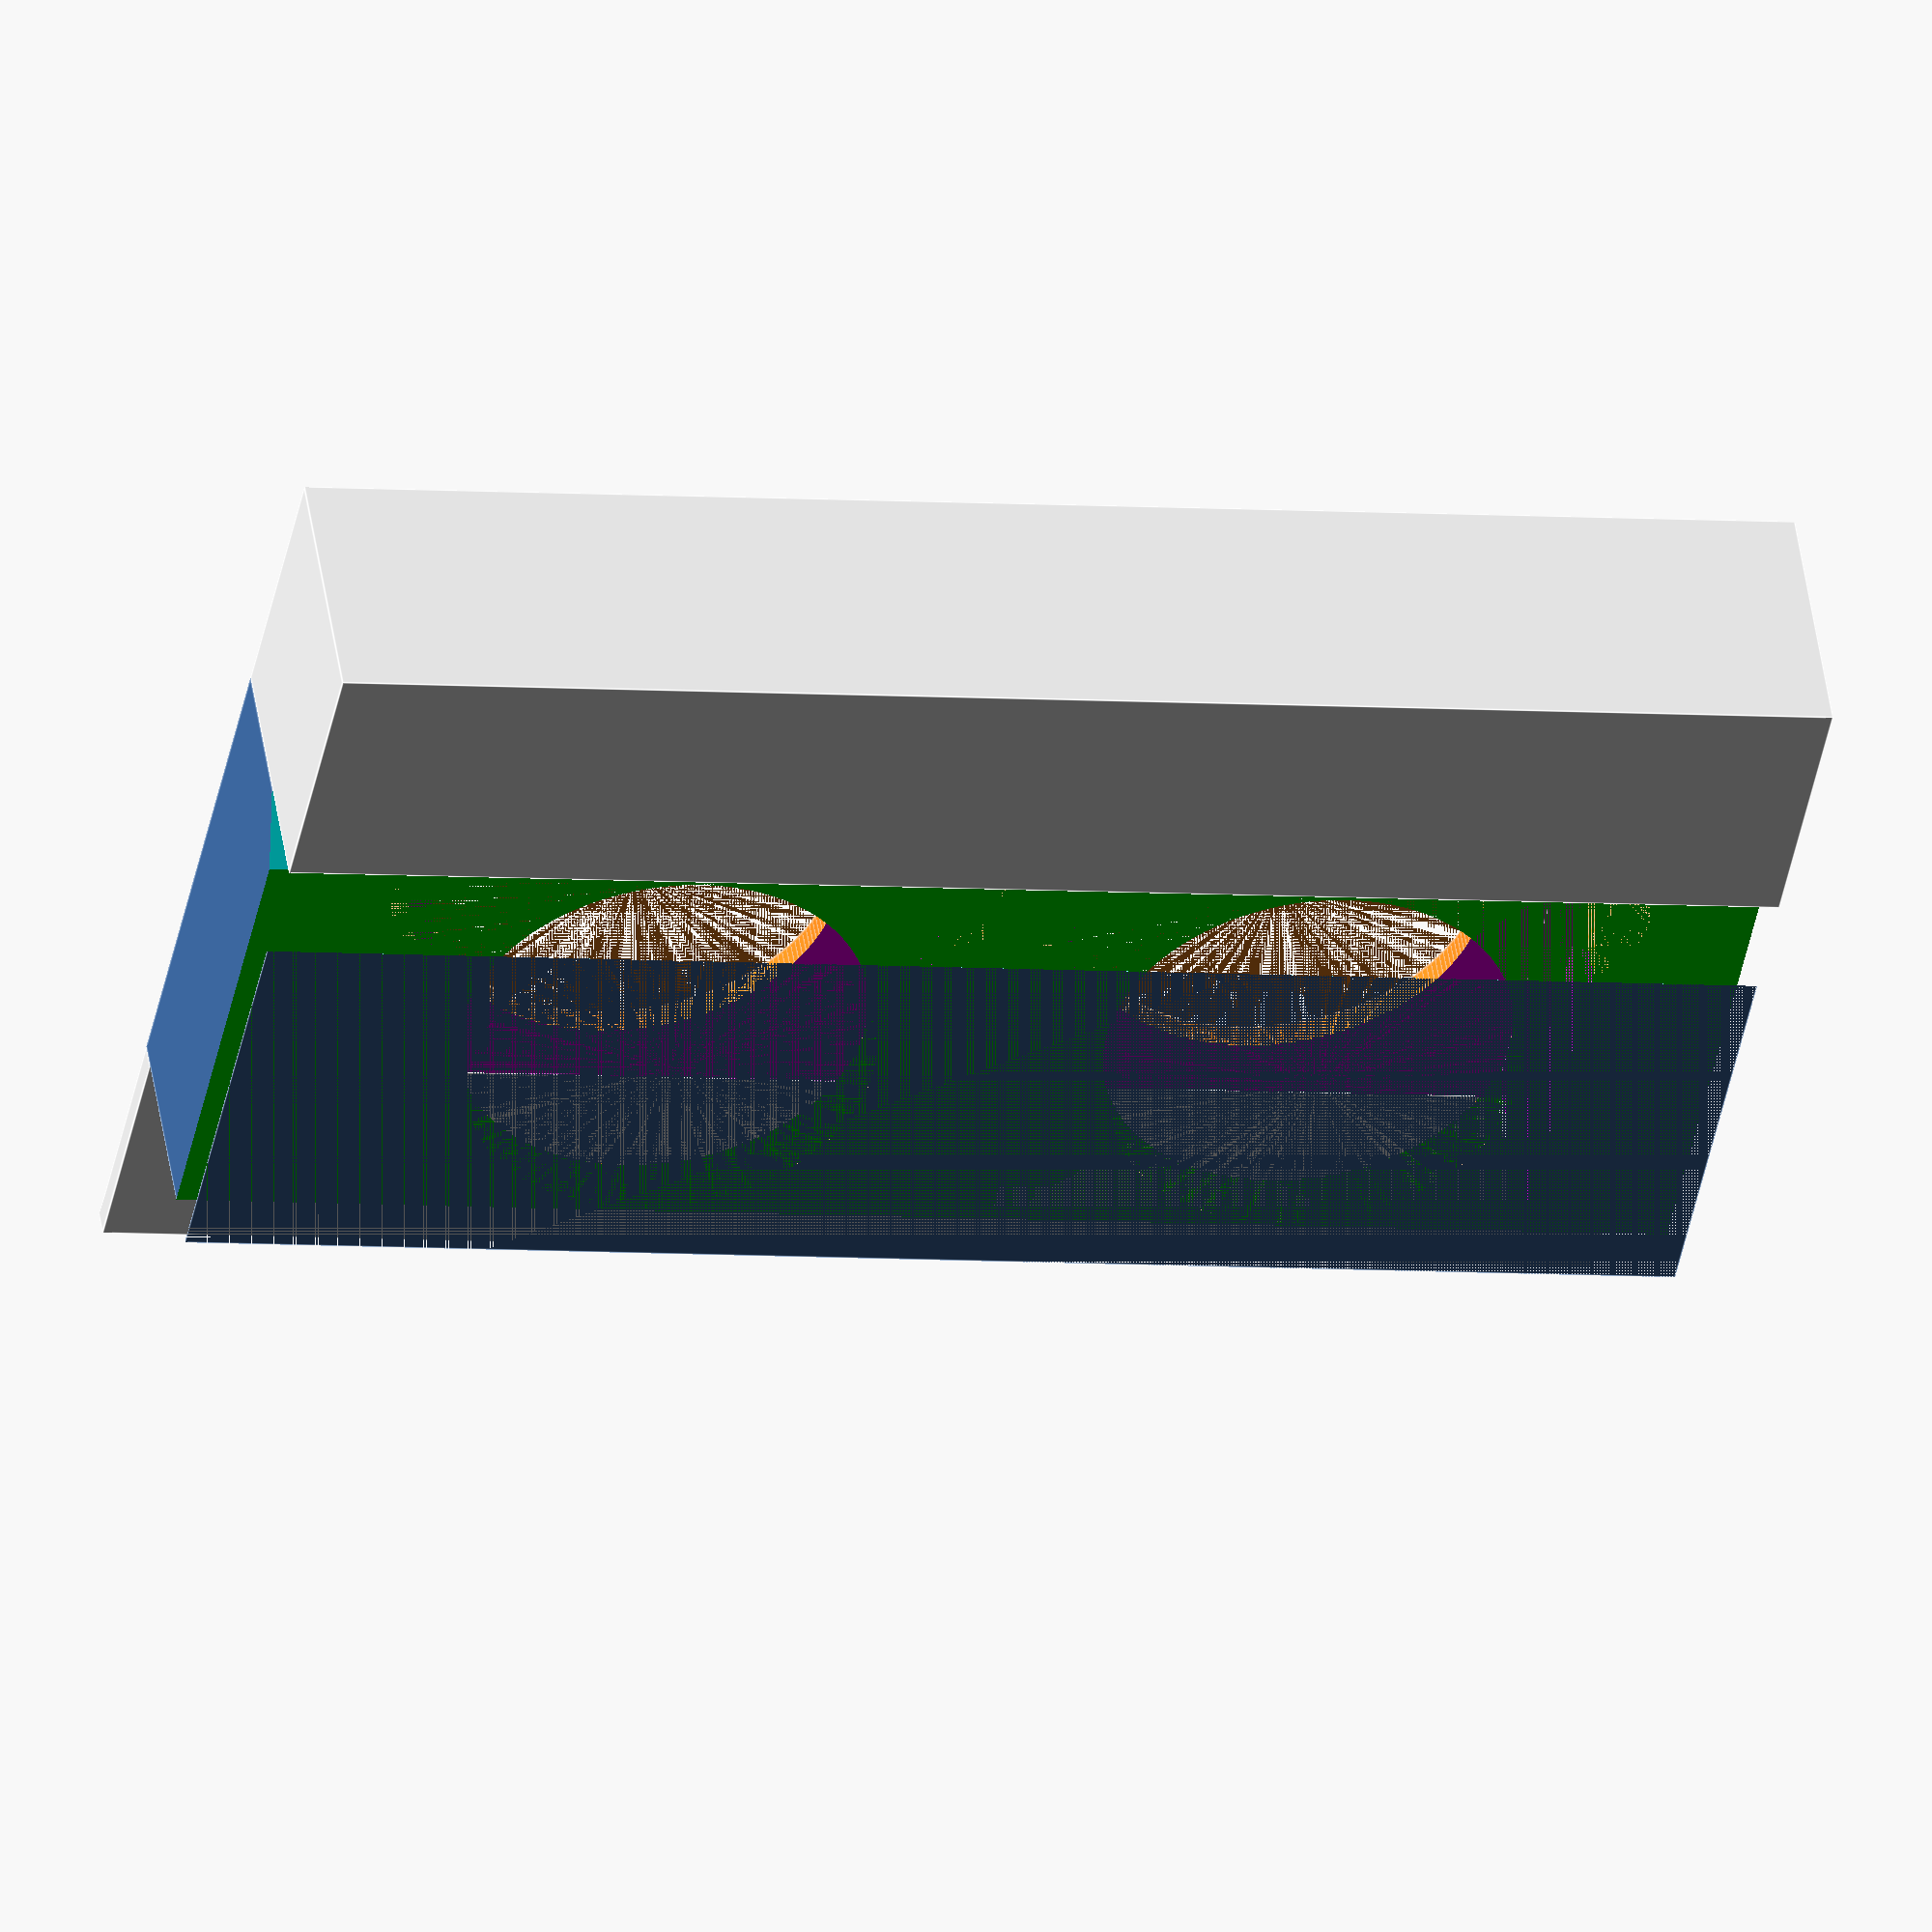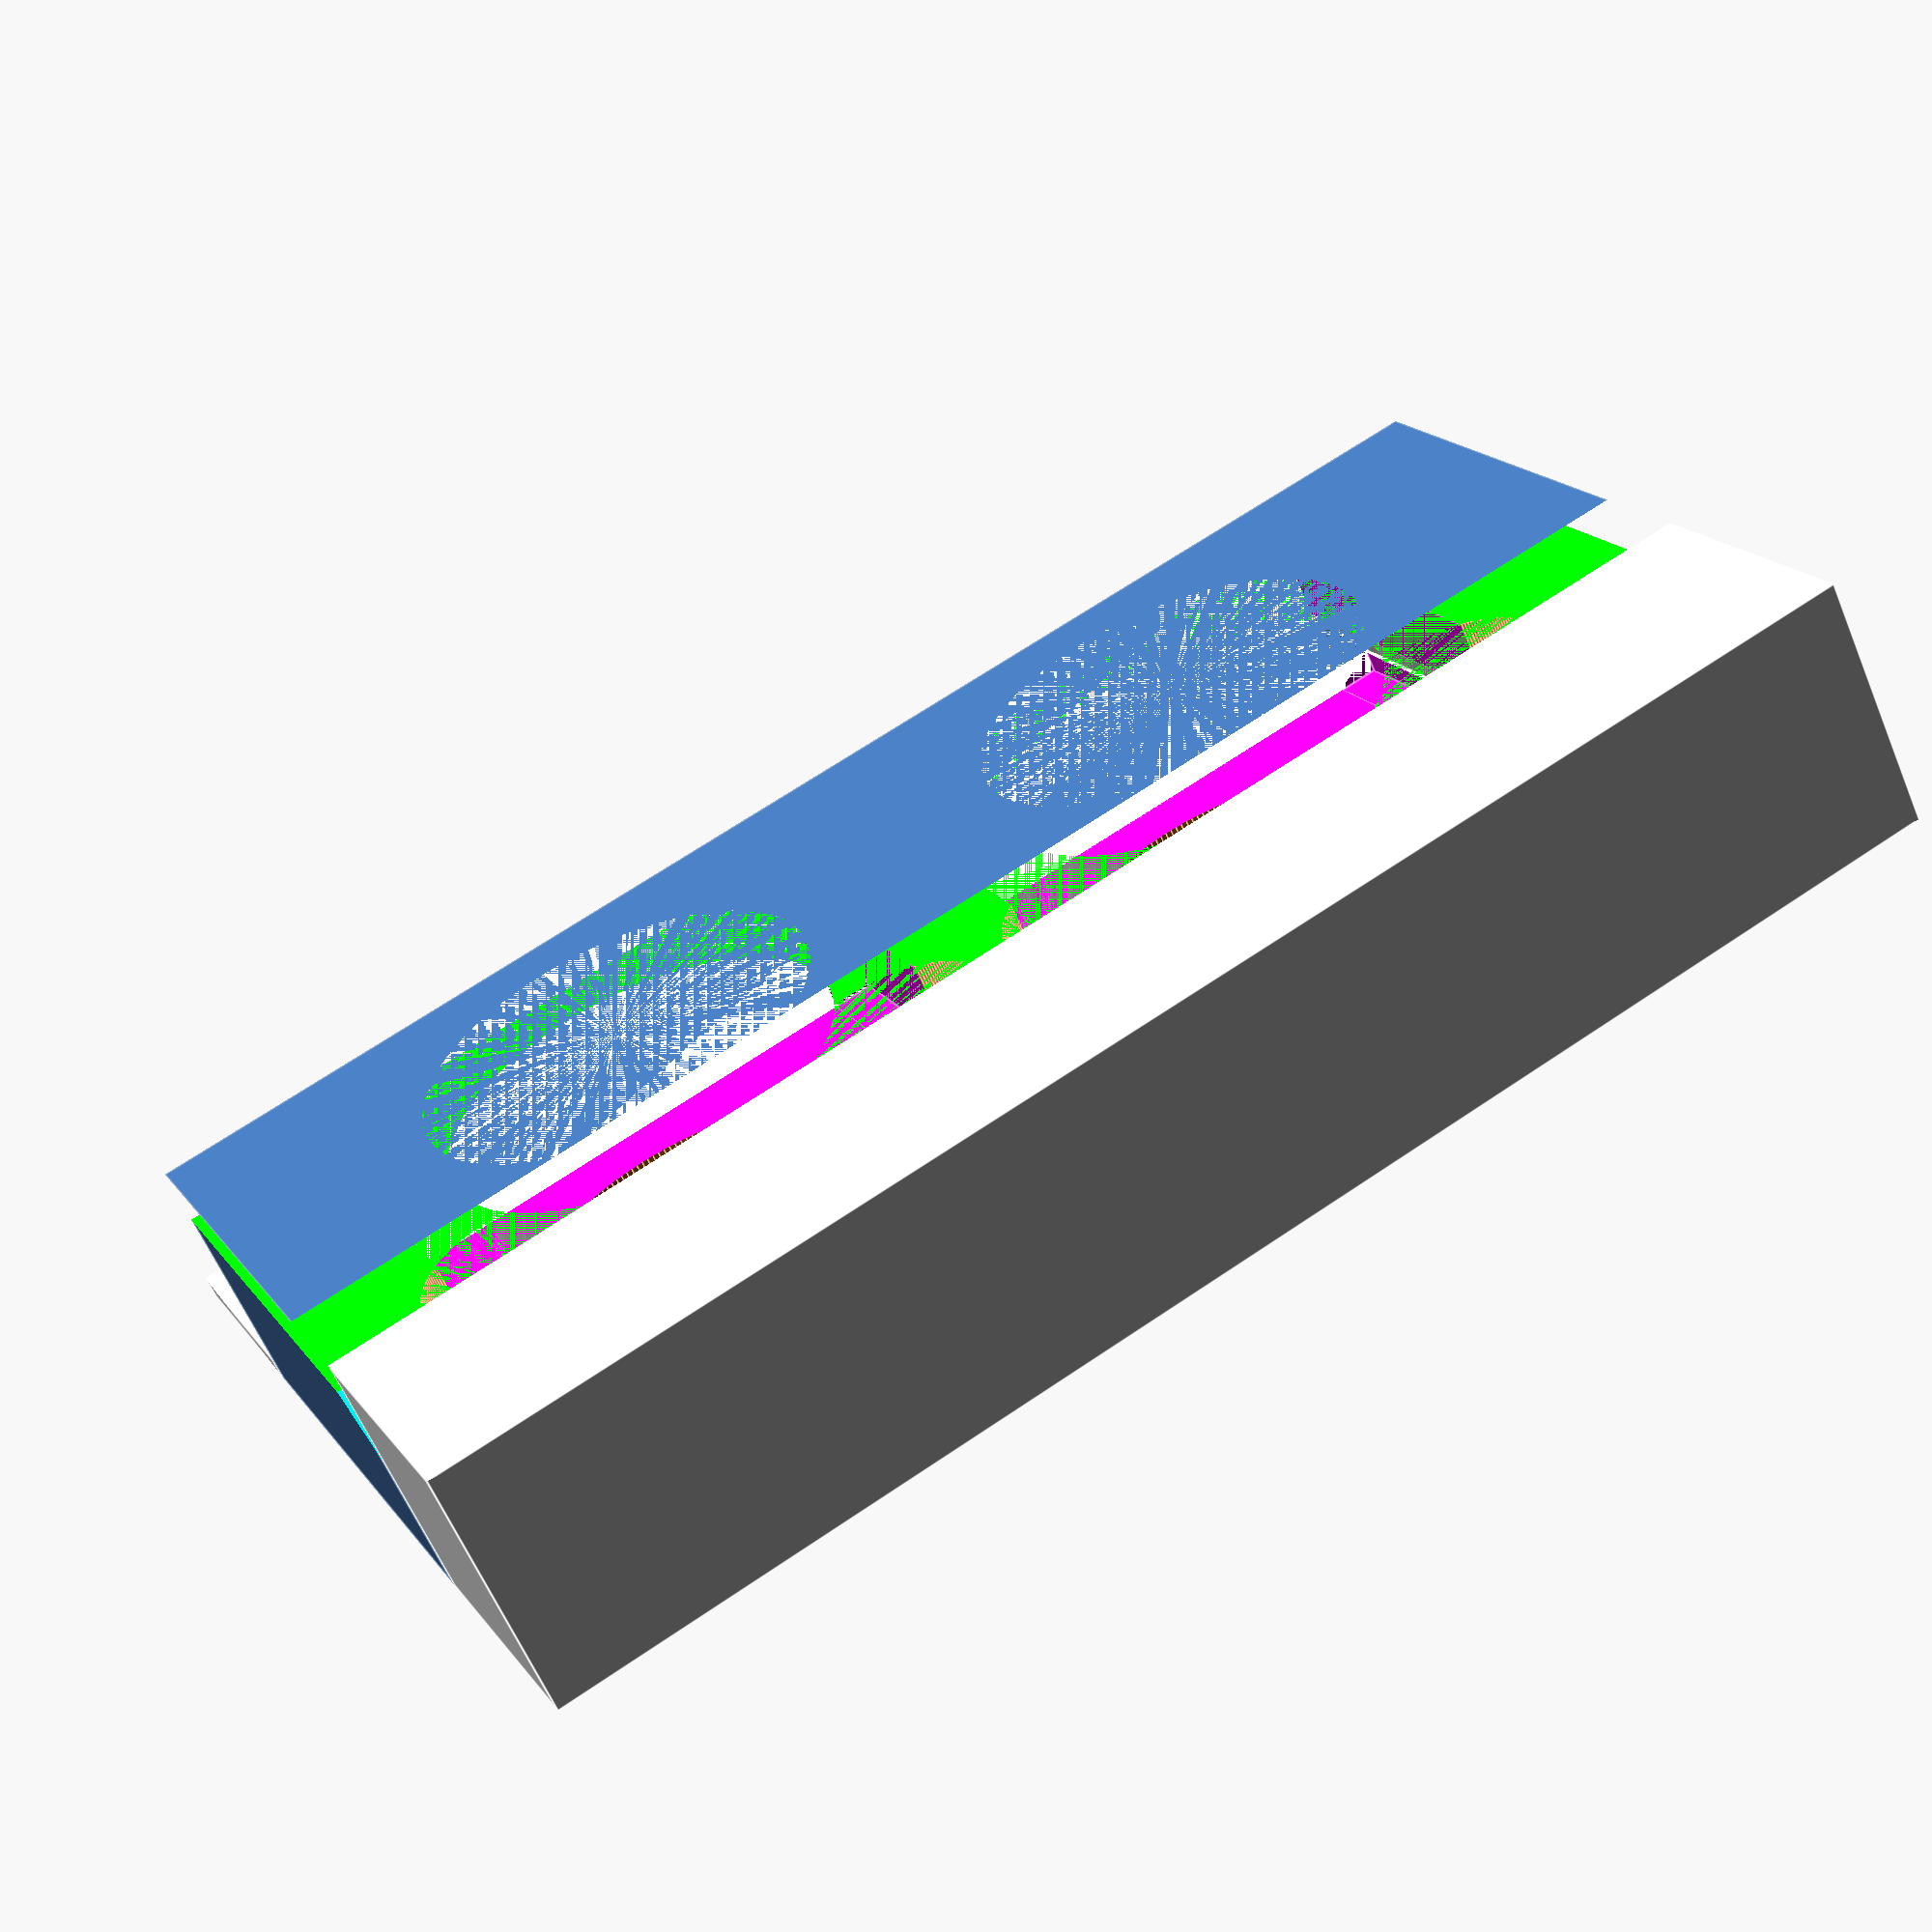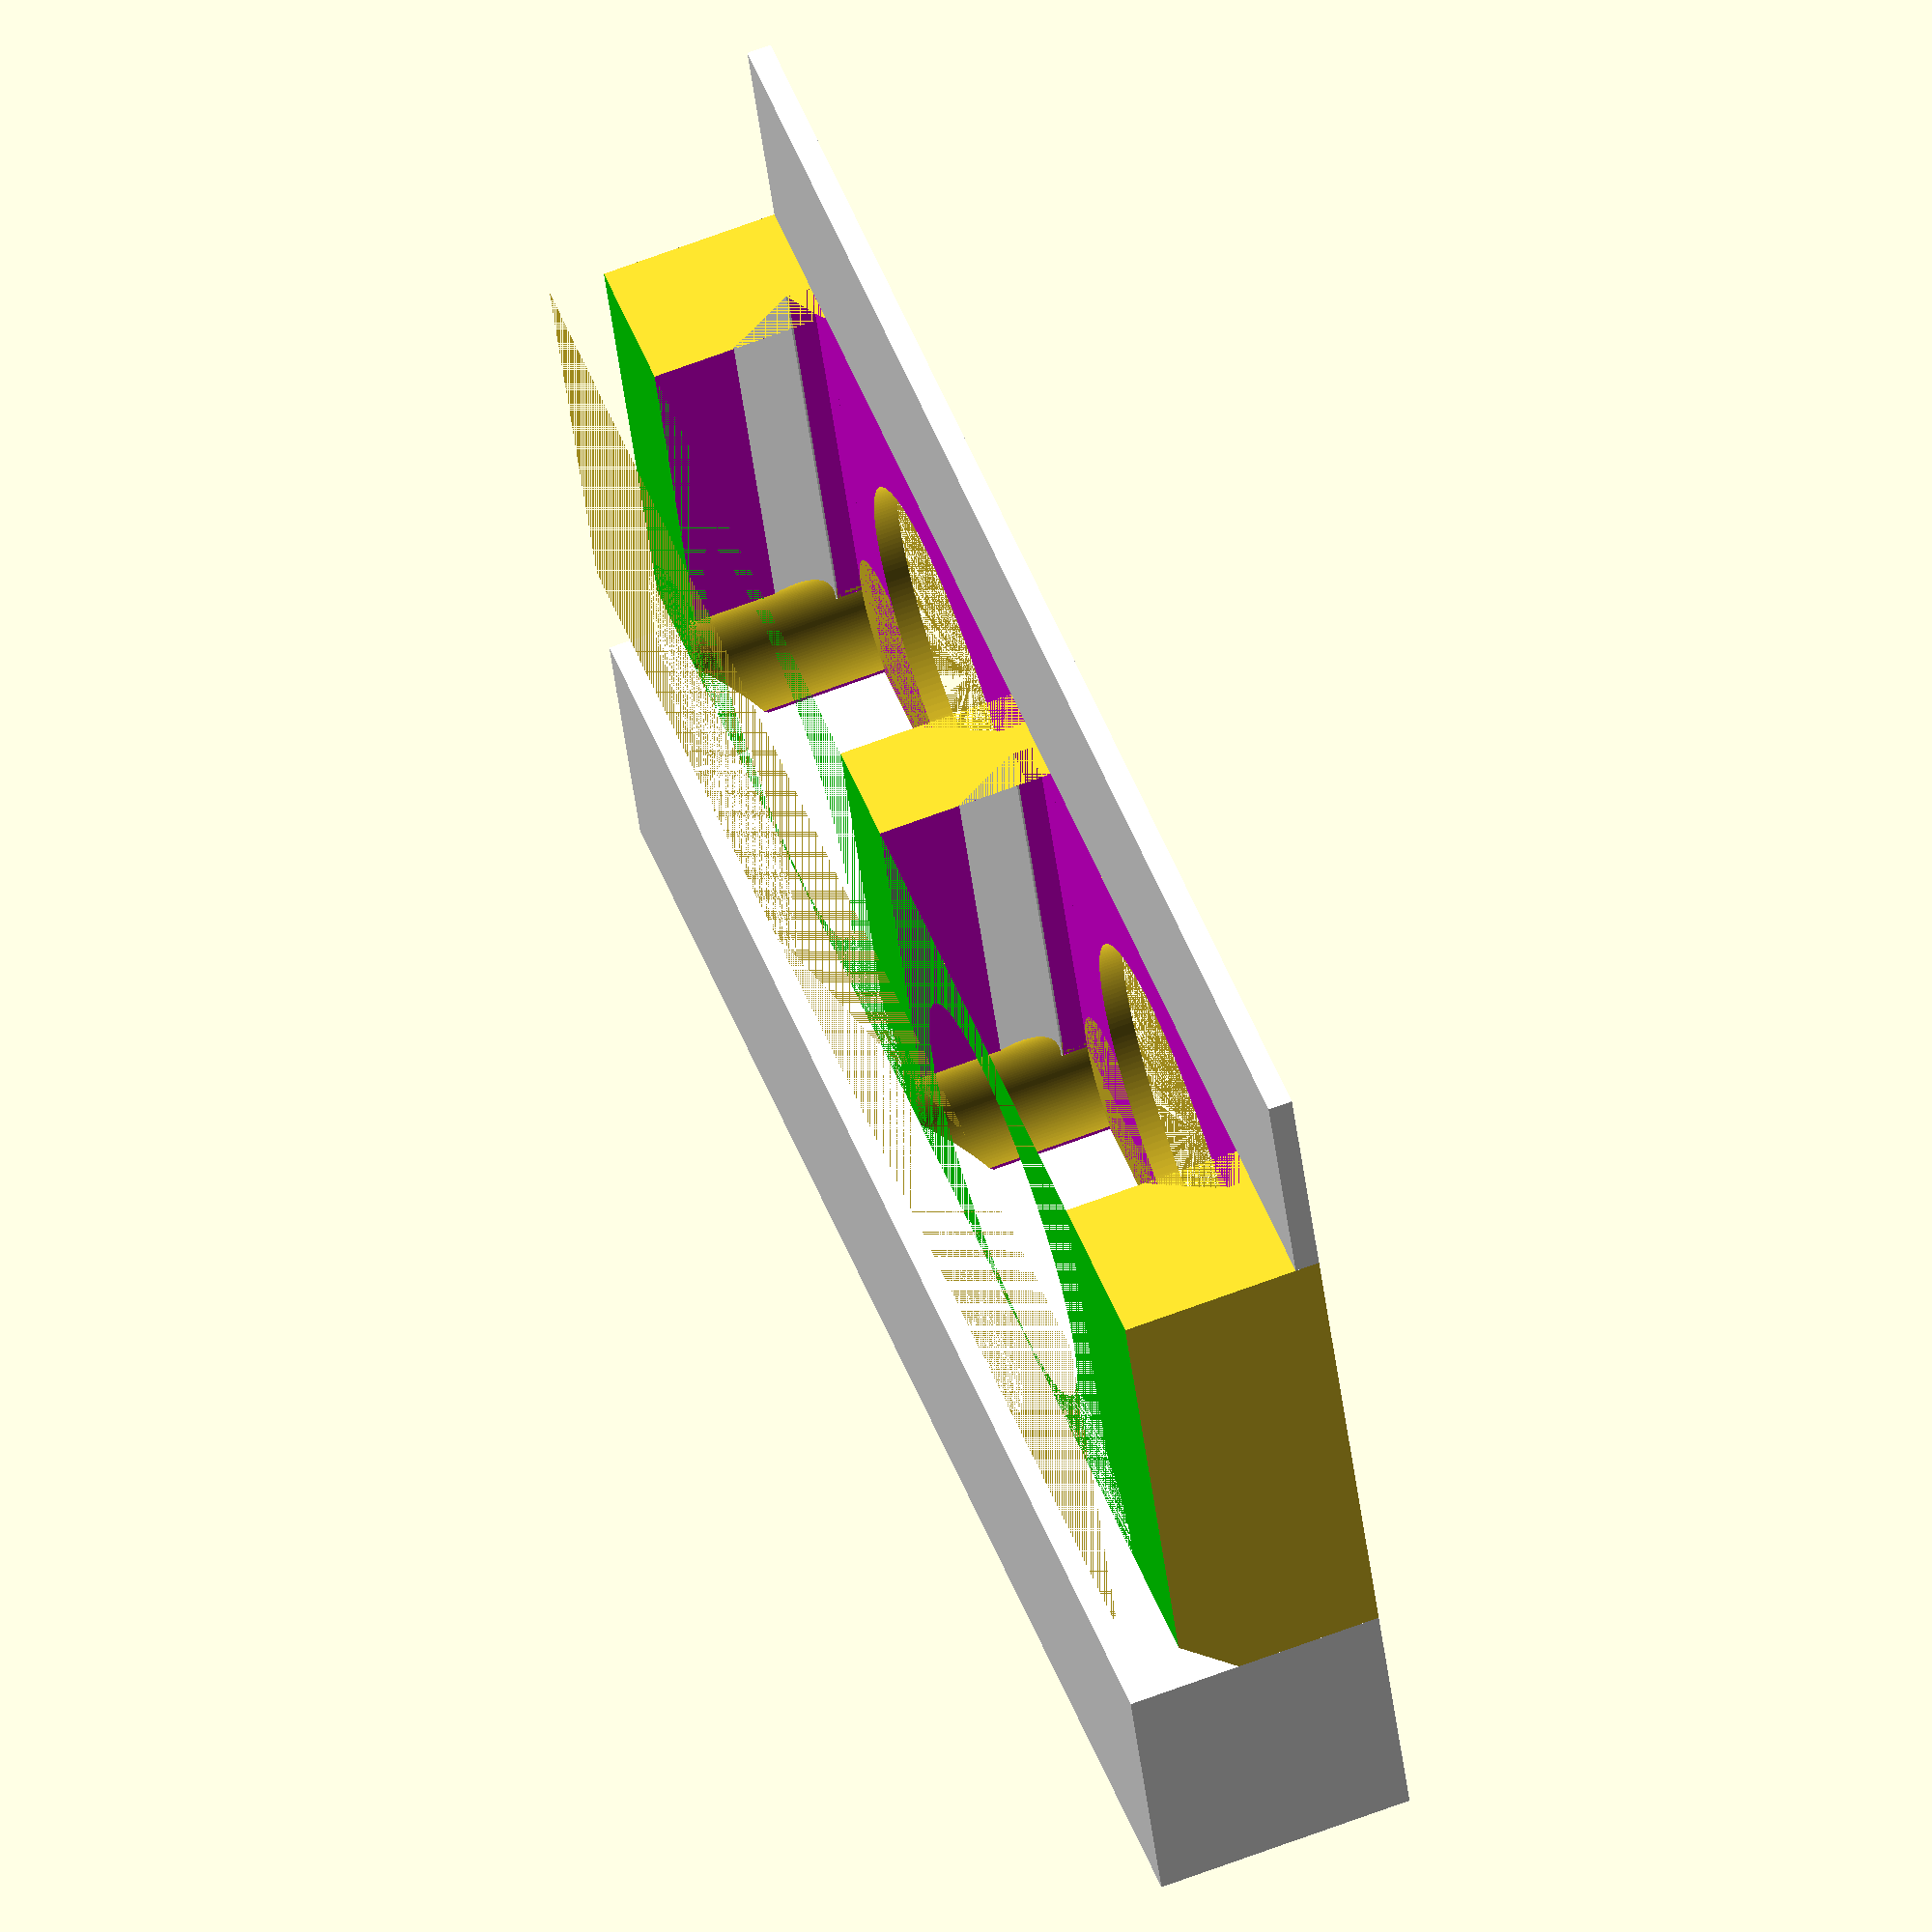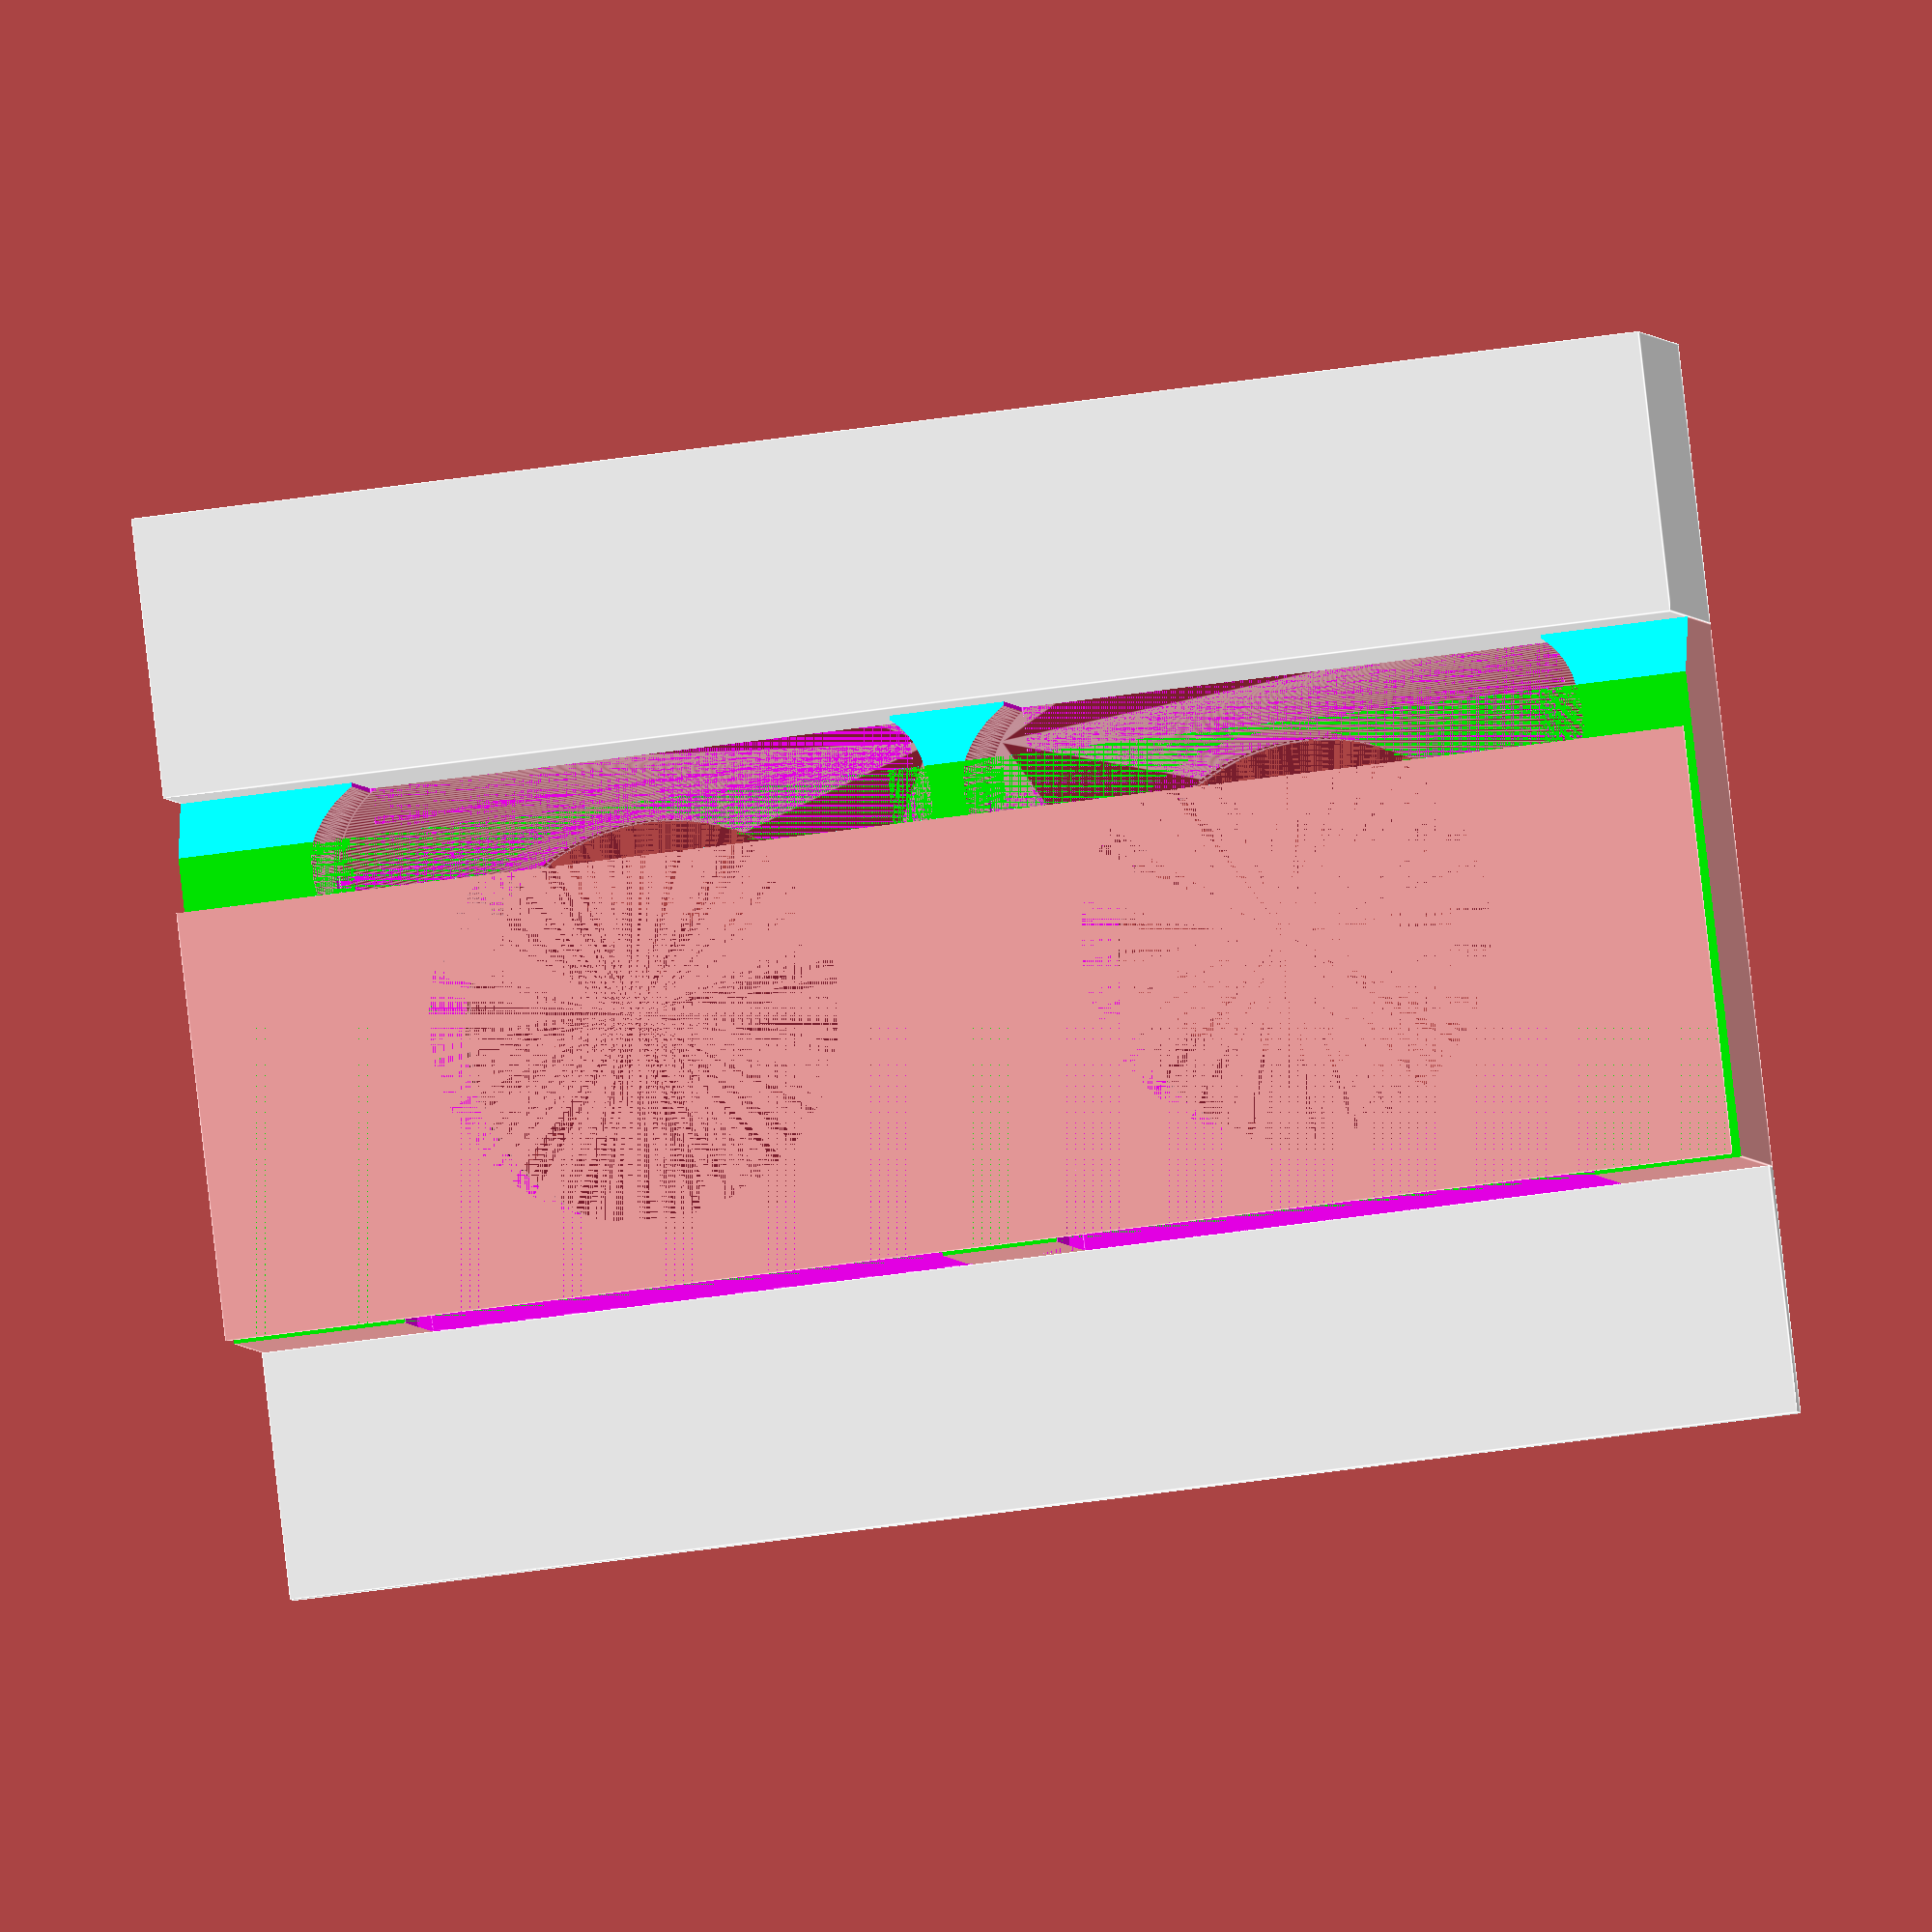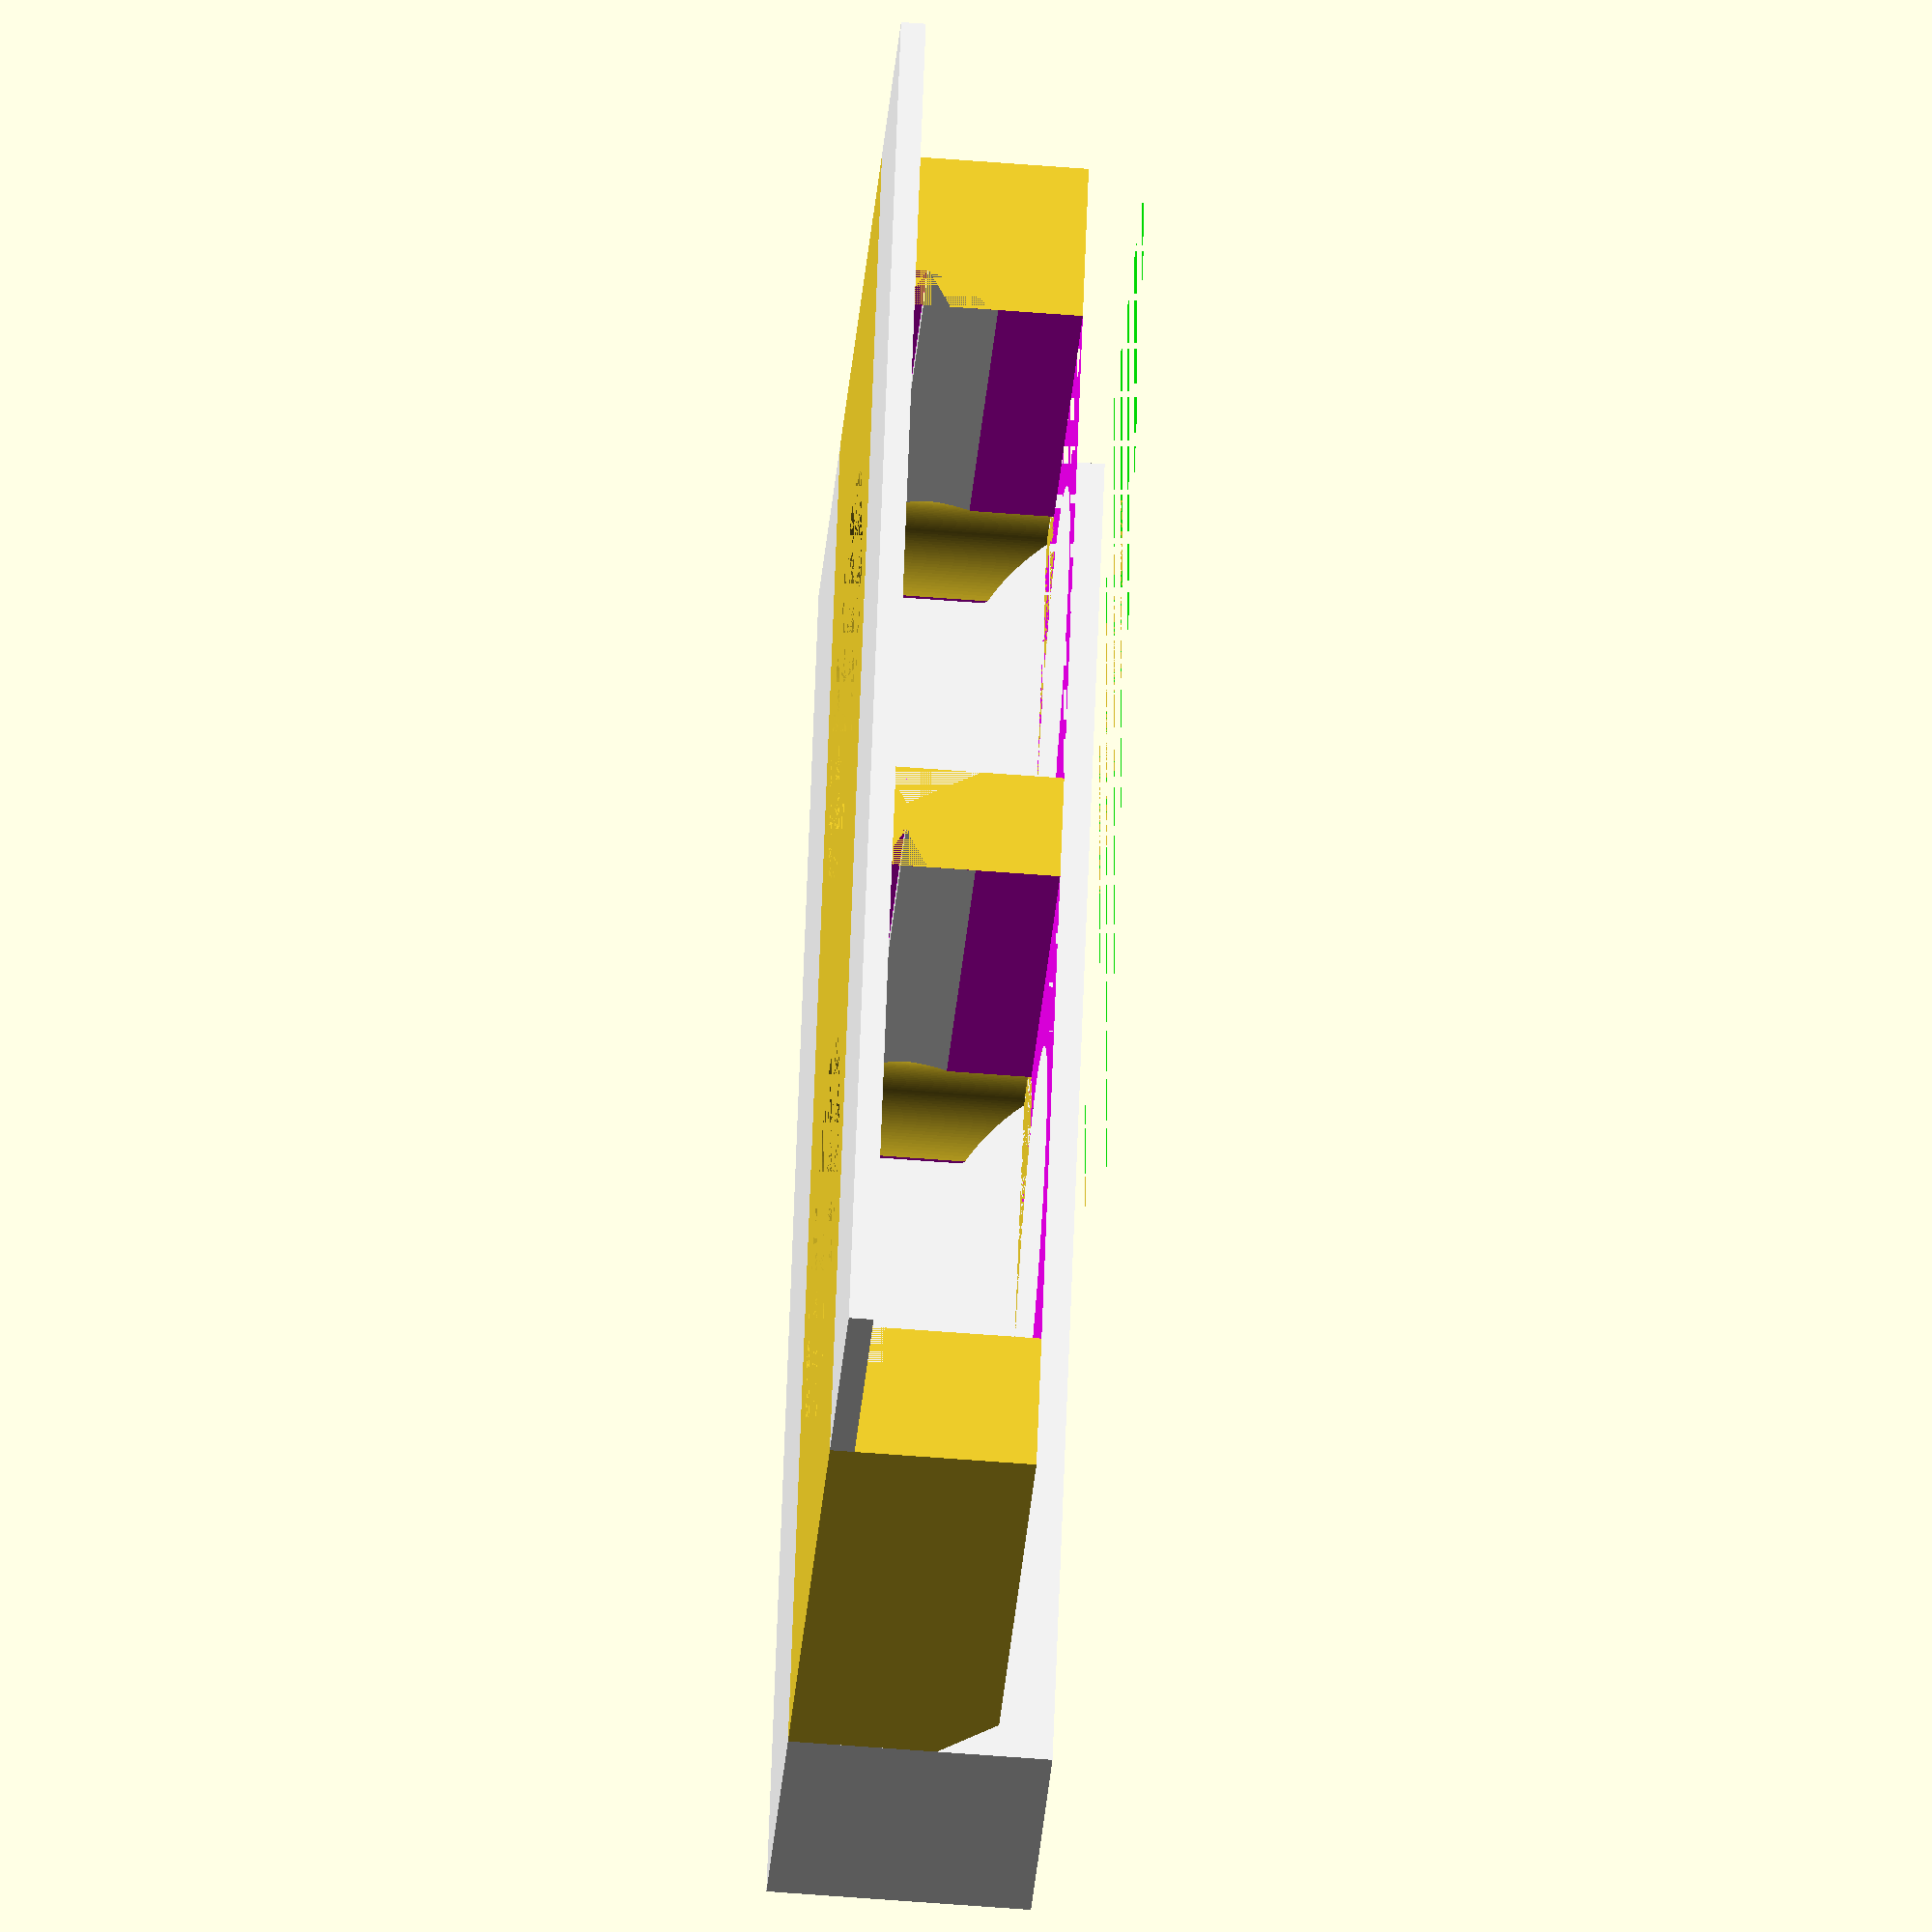
<openscad>
// Modificación 1:
    // Se redujo el ancho de  la pieza de 72mm a 61mm
// Modificación 2:
    // Se extendieron los agregados
    // Parte alta: +1mm
    // Parte baja: +3mm
    // Longitud total de la pieza: 65mm



$fn=200;

// Estructura principal
ep_largo=92.5; // (90.5 total - 7 parte final + 10.5 parte final)
ep_ancho=61-28;
ep_alto=16;

// Muesca inferior
mi_largo=94; // (90.5 total - 7 parte final + 10.5 parte final)
mi_ancho=45;
mi_alto=0; //1.5

// Rebaje superior
rs_largo=94;
rs_ancho=34;
rs_alto=3.5;

// Canal superior
cs_largo=94;
cs_ancho=6;
cs_alto=8+3.4;

// Ángulo superior
as_largo=94;
as_ancho=11.3;
as_alto=11.3;

// Base Cubo principal
bcp_largo=38;
bcp_ancho=28;
bcp_alto=1.5;

// Cuerpo Cubo principal
ccp_largo=33;
ccp_ancho=34;
ccp_alto=11;

// Pilar 1 base
p1_largo_b=8;

// Pilar 1 superior
p1_largo_s=10.5;

// Pilar 2 base
p2_largo_b=2;

// Pilar 2 superior
p2_largo_s=7;

// sacados circulares
sc_diametro=12.5;
sc_alto=11;


// Sacado angular
sa_ancho=28;
sa_largo=5;
sa_alto=3;

// Orificios cubos
oc_diametro=25;
oc_alto=20;


difference(){
    // Estructura principal
    cube([ep_ancho,ep_largo,ep_alto],center=true);
    
    // Muesca inferior
//    translate([(ep_ancho-mi_ancho)/2,0,(-ep_alto+mi_alto)/2]){
//        color([1,0,0])cube([mi_ancho,mi_largo,mi_alto],center=true);
//    }
    
    // Rebaje superior
    translate([(ep_ancho-rs_ancho)/2,0,ep_alto/2-rs_alto/2]){
        color([0,1,0])cube([rs_ancho+24,rs_largo,rs_alto],center=true);
    }
//    // Canal superior
//    translate([(ep_ancho-cs_ancho)/2-28,0,(-ep_alto+cs_alto)/2+mi_alto+3]){
//        color([0,0,1])cube([cs_ancho,cs_largo,cs_alto],center=true);
//    }
    // Ángulo superior
    translate([(ep_ancho)/2-28-cs_ancho,0,ep_alto-8]){
        rotate([0,45,0]) color([0,1,1])cube([as_ancho,as_largo,as_alto],center=true);
    }
    // Base Cubo principal 1
    translate([(ep_ancho-bcp_ancho)/2,(-ep_largo+bcp_largo)/2+p1_largo_b,(-ep_alto+bcp_alto)/2+mi_alto+1.5]){
        color([1,0,1])cube([bcp_ancho,bcp_largo,bcp_alto],center=true);
    }
    
    // Cuerpo Cubo principal 1
    translate([(ep_ancho-ccp_ancho)/2,(-ep_largo+ccp_largo)/2+p1_largo_s,(-ep_alto+ccp_alto)/2+mi_alto+1.5]){
        color([1,0,1])cube([ccp_ancho+1,ccp_largo,ccp_alto],center=true);
    }

    // Base Cubo principal 2
    translate([(ep_ancho-bcp_ancho)/2,(-ep_largo+bcp_largo)/2+p1_largo_b+p2_largo_b+bcp_largo,(-ep_alto+bcp_alto)/2+mi_alto+1.5]){
        color([1,0,1])cube([bcp_ancho,bcp_largo,bcp_alto],center=true);
    }
    
    // Cuerpo Cubo principal 2
    translate([(ep_ancho-ccp_ancho)/2,(-ep_largo+ccp_largo)/2+p1_largo_s+p2_largo_s+ccp_largo,(-ep_alto+ccp_alto)/2+mi_alto+1.5]){
        color([1,0,1])cube([ccp_ancho+1,ccp_largo,ccp_alto],center=true);
    }
    
    //Sacados circulares  1
    
    hull(){
        translate([(ep_ancho-sc_diametro)/2-bcp_ancho-6+sc_diametro,(-ep_largo)/2+p1_largo_b+sc_diametro/2,(-ep_alto+sc_alto)/2+mi_alto+1.5]){
            cylinder(h=sc_alto,r=sc_diametro/2, center = true);
        }
        
        translate([(ep_ancho-sc_diametro)/2-bcp_ancho-6+sc_diametro,(-ep_largo)/2+p1_largo_b-sc_diametro/2+bcp_largo,(-ep_alto+sc_alto)/2+mi_alto+1.5]){
            cylinder(h=sc_alto,r=sc_diametro/2, center = true);
        }
    }
    
    //Sacados circulares 2
    
    hull(){
        translate([(ep_ancho-sc_diametro)/2-bcp_ancho-6+sc_diametro,(-ep_largo)/2+p1_largo_b+sc_diametro/2+p2_largo_b+bcp_largo,(-ep_alto+sc_alto)/2+mi_alto+1.5]){
            cylinder(h=sc_alto,r=sc_diametro/2, center = true);
        }
        
        translate([(ep_ancho-sc_diametro)/2-bcp_ancho-6+sc_diametro,(-ep_largo)/2+p1_largo_b-sc_diametro/2+bcp_largo+p2_largo_b+bcp_largo,(-ep_alto+sc_alto)/2+mi_alto+1.5]){
            cylinder(h=sc_alto,r=sc_diametro/2, center = true);
        }
    }
    
    // Sacado angular 1
    translate([(ep_ancho-sa_ancho)/2,(-ep_largo+sa_largo)/2+8,(-ep_alto+sa_alto)/2+mi_alto+3]){
    color([1,1,1]) rotate([60,0,0]) cube([sa_ancho,sa_largo,sa_alto],center=true);
    }
    // Sacado angular 2
    translate([(ep_ancho-sa_ancho)/2,(-ep_largo+sa_largo)/2+8+p2_largo_b+bcp_largo,(-ep_alto+sa_alto)/2+mi_alto+3]){
    color([1,1,1]) rotate([60,0,0]) cube([sa_ancho,sa_largo,sa_alto],center=true);
    }
    // Sacado angular 3
    translate([(ep_ancho-sa_ancho)/2,(-ep_largo+sa_largo)/2+bcp_largo+3,(-ep_alto+sa_alto)/2+mi_alto+3]){
    color([1,1,1]) rotate([-60,0,0]) cube([sa_ancho,sa_largo,sa_alto],center=true);
    }
    
    // Sacado angular 4
    translate([(ep_ancho-sa_ancho)/2,(-ep_largo+sa_largo)/2+bcp_largo+3+p2_largo_b+bcp_largo,(-ep_alto+sa_alto)/2+mi_alto+3]){
    color([1,1,1]) rotate([-60,0,0]) cube([sa_ancho,sa_largo,sa_alto],center=true);
    }     
    
    
    //Orificio circular 1
    translate([(ep_ancho-oc_diametro)/2-4,(-ep_largo+bcp_largo)/2+p1_largo_b,0]){
        cylinder(h=ep_alto,r=oc_diametro/2, center = true);  
    }
    
    //Orificio circular 2
    translate([(ep_ancho-oc_diametro)/2-4,(-ep_largo+bcp_largo)/2+p1_largo_b+p2_largo_b+bcp_largo,0]){
        cylinder(h=ep_alto,r=oc_diametro/2, center = true);  
    }   
}

// Agregado 1 (parte alta)
translate([-23.5-1.5,0,0])
{
    color([1,1,1]) cube([14+3,ep_largo,ep_alto],center=true);
}

// Agregado 2 (parte baja)
translate([23.5+0.5,0,(-ep_alto+1.5)/2])
{
    color([1,1,1]) cube([14+1,ep_largo,1.5],center=true);
}









</openscad>
<views>
elev=131.8 azim=281.1 roll=188.3 proj=o view=edges
elev=241.2 azim=63.4 roll=157.3 proj=p view=edges
elev=114.0 azim=72.2 roll=110.9 proj=o view=wireframe
elev=2.8 azim=83.4 roll=8.7 proj=o view=edges
elev=56.3 azim=156.0 roll=265.2 proj=o view=wireframe
</views>
